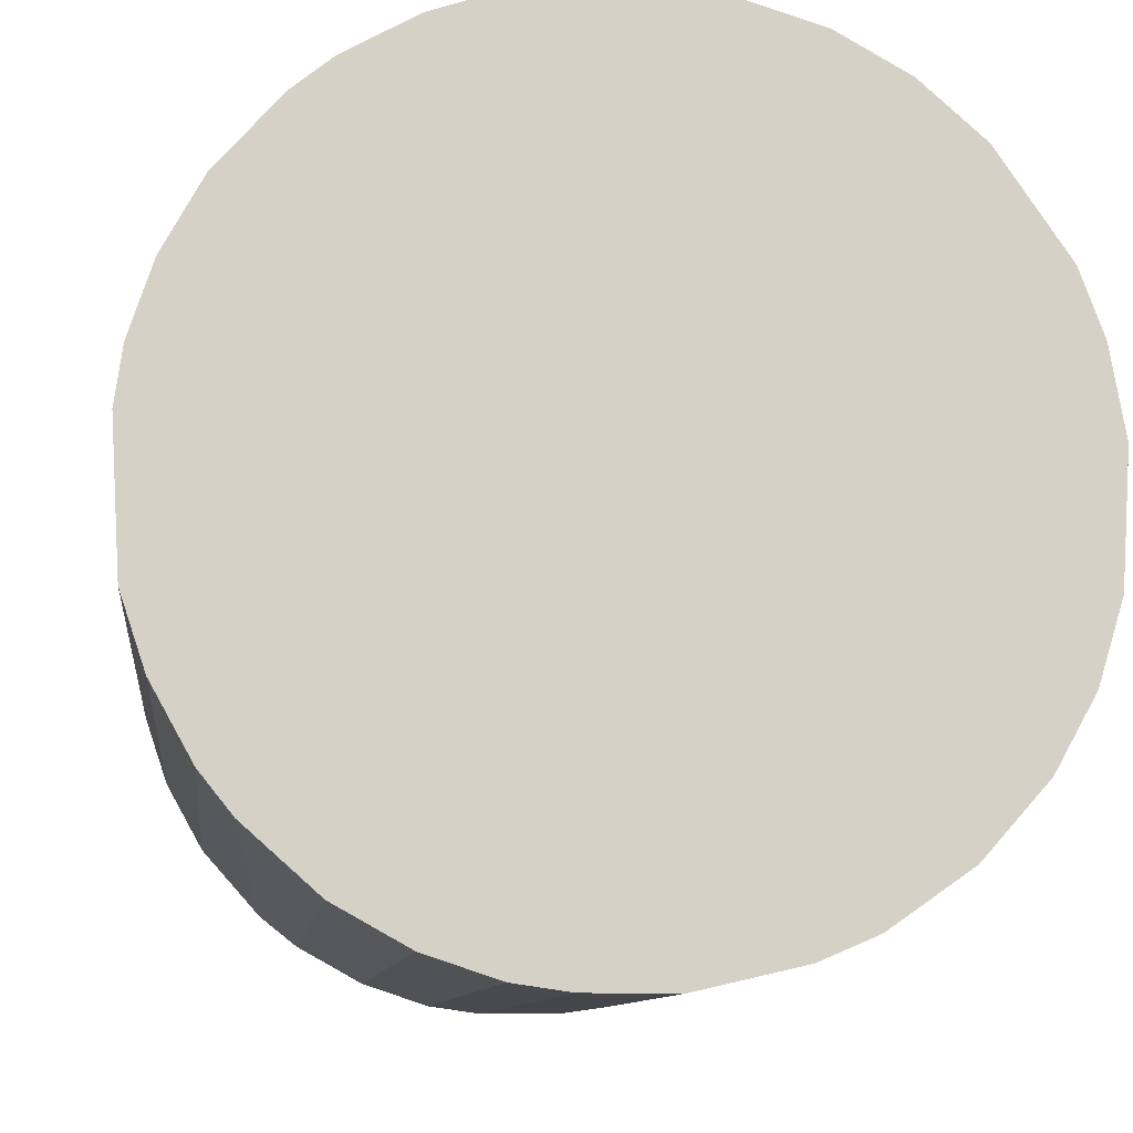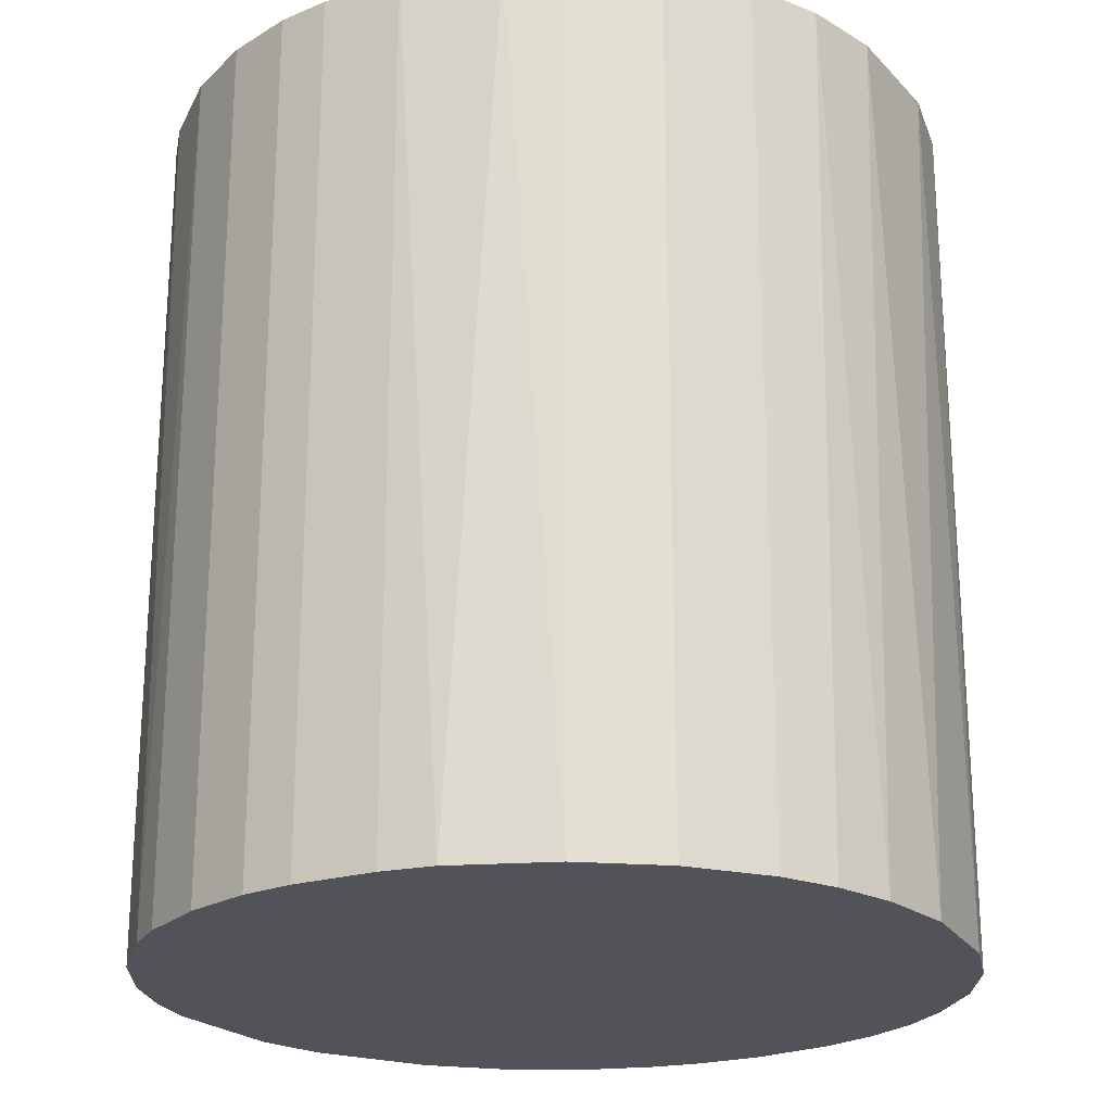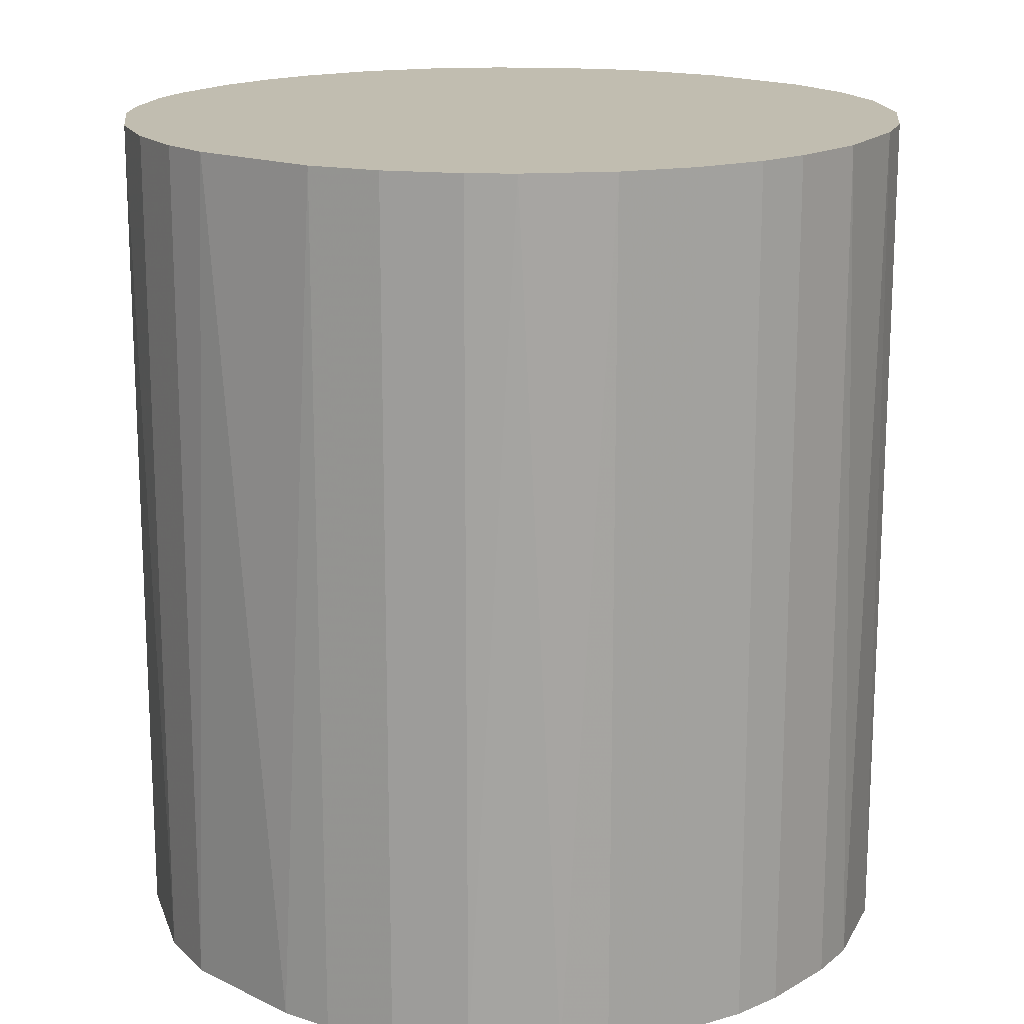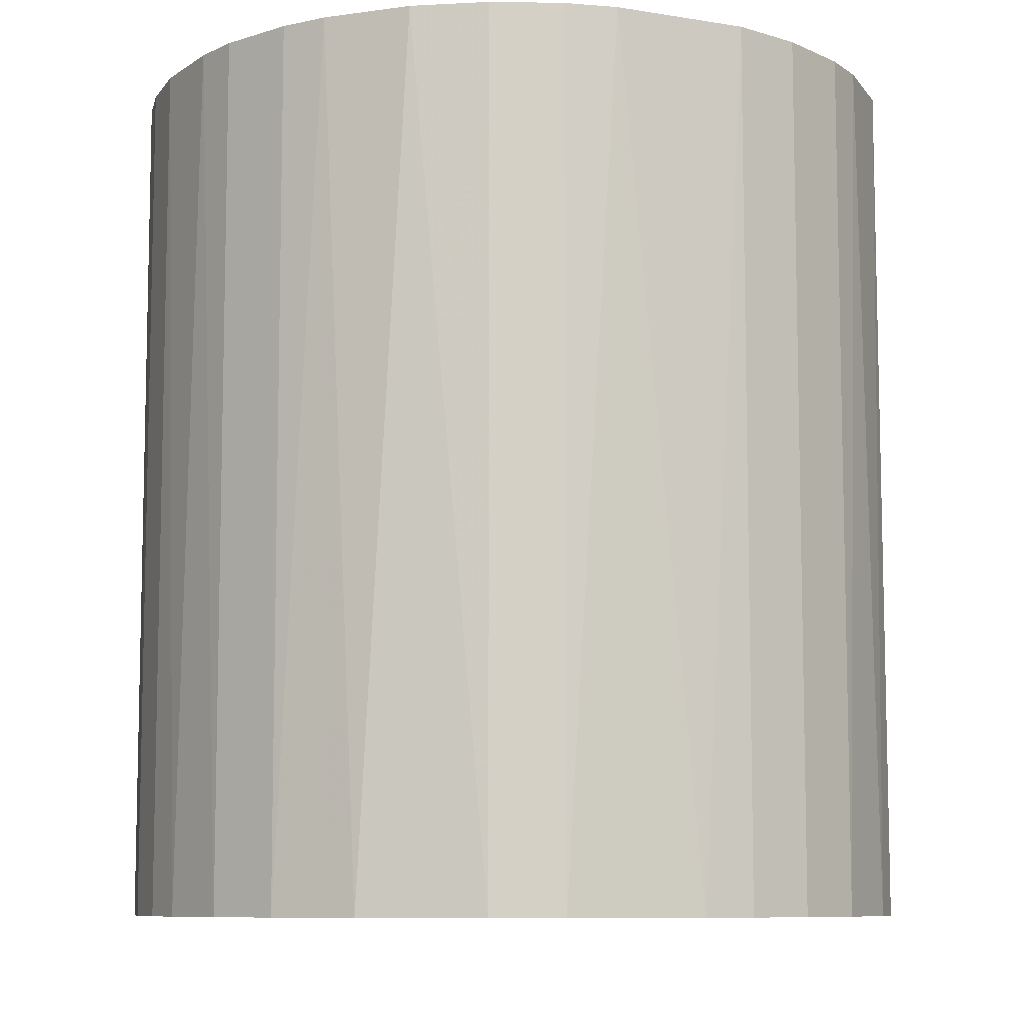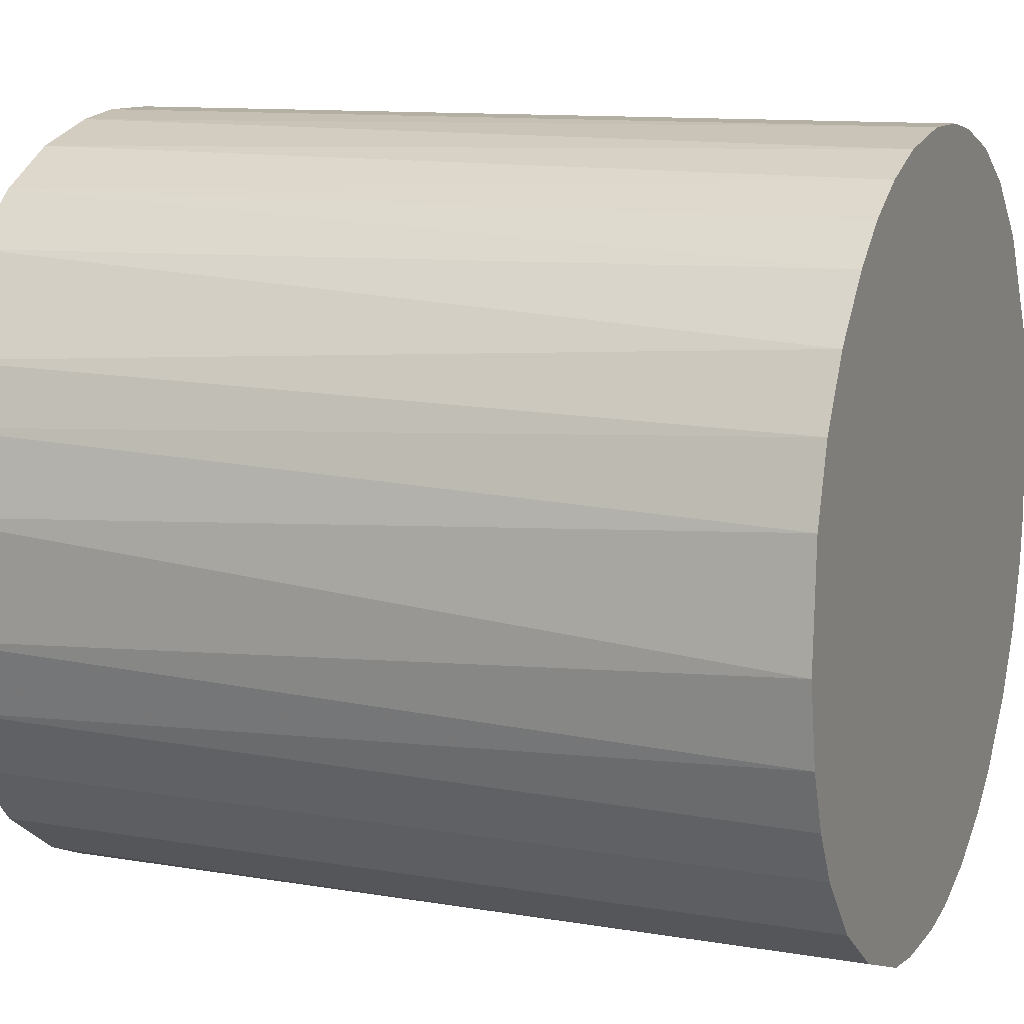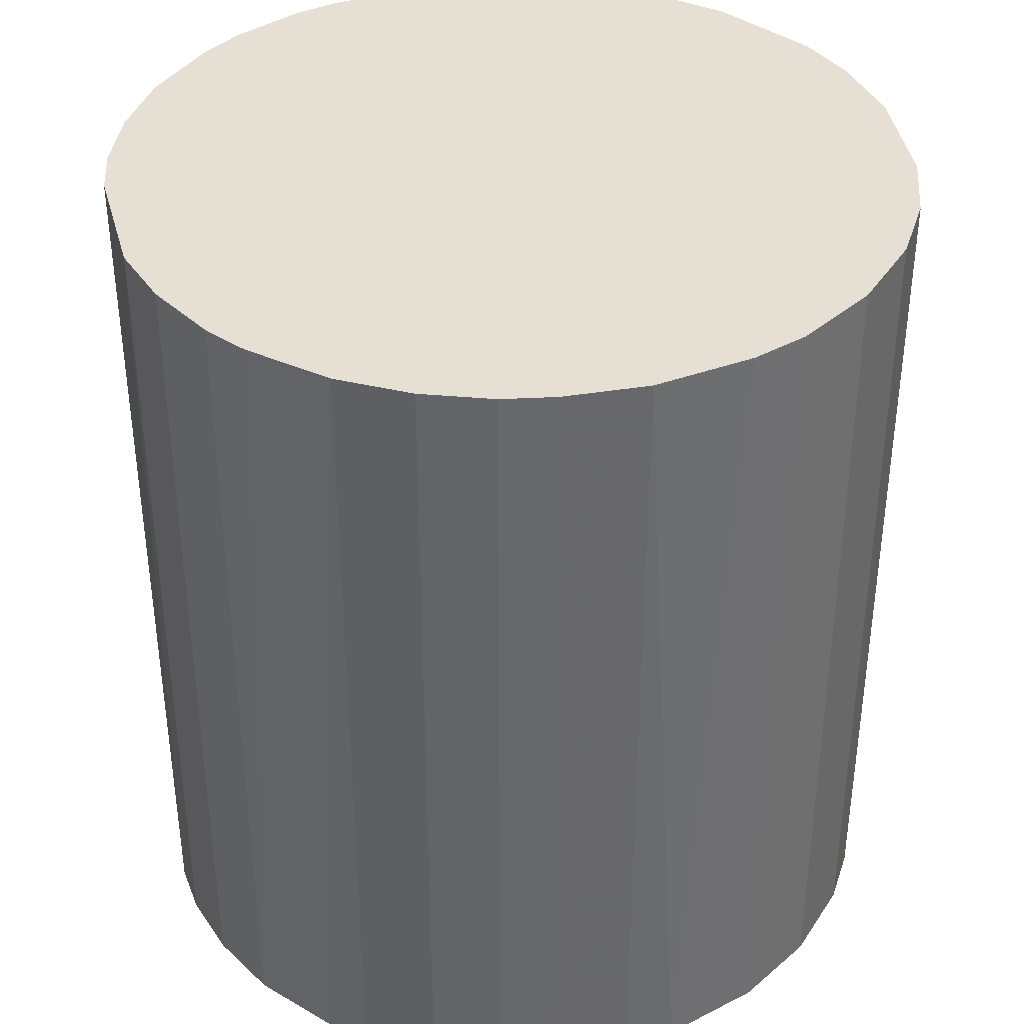
<metadata>
{"format":"obj","ext":"obj","renderer":"f3d","projection":"perspective","resolution":1024,"background":"white","views":[{"elev":-9.5,"azim":-6.5,"up":"+Y"},{"elev":-22.6,"azim":27.6,"up":"+Z"},{"elev":16.7,"azim":-48.8,"up":"+Z"},{"elev":-8.7,"azim":-110.8,"up":"+Z"},{"elev":11.2,"azim":112.9,"up":"+Y"},{"elev":37.9,"azim":-11.9,"up":"+Z"}]}
</metadata>
<code>
o convex_0
v 0.00224 0.0259 0.02833
v -0.002684 -0.02585 -0.02833
v -0.006133 -0.02535 -0.02833
v 0.00224 0.0259 -0.02833
v 0.0254 -0.005637 0.02833
v -0.02535 -0.006133 0.02833
v -0.02387 0.01062 -0.02833
v 0.0254 0.005689 -0.02833
v -0.002684 -0.02585 0.02833
v 0.01752 -0.01944 -0.02833
v -0.01747 0.01949 0.02833
v 0.019 0.01801 0.02833
v -0.02141 -0.015 -0.02833
v 0.01259 -0.02288 0.02833
v -0.015 -0.02141 0.02833
v -0.01057 0.02392 -0.02833
v 0.01506 0.02146 -0.02833
v -0.02535 0.006181 0.02833
v -0.02585 -0.002679 -0.02833
v 0.02491 -0.007607 -0.02833
v 0.02146 -0.015 0.02833
v 0.02491 0.00766 0.02833
v 0.006186 -0.02535 -0.02833
v -0.007612 0.02491 0.02833
v 0.02146 0.01505 -0.02833
v 0.01062 0.02392 0.02833
v -0.01944 0.01752 -0.02833
v -0.02141 -0.015 0.02833
v -0.015 -0.02141 -0.02833
v -0.02141 0.01506 0.02833
v 0.002736 -0.02585 0.02833
v -0.01057 -0.02387 0.02833
v -0.02387 -0.01057 -0.02833
v 0.007665 0.02491 -0.02833
v 0.02146 -0.015 -0.02833
v 0.0259 -0.002187 -0.02833
v 0.0259 0.00224 0.02833
v -0.002187 0.0259 -0.02833
v -0.02535 0.006181 -0.02833
v 0.01259 -0.02288 -0.02833
v 0.02343 0.01161 0.02833
v -0.02585 0.002736 0.02833
v 0.02392 -0.01057 0.02833
v 0.01752 -0.01944 0.02833
v -0.015 0.02146 0.02833
v -0.015 0.02146 -0.02833
v 0.02392 0.01062 -0.02833
v -0.01747 -0.01944 -0.02833
v 0.01506 0.02146 0.02833
v 0.009139 -0.02437 0.02833
v -0.01057 -0.02387 -0.02833
v -0.002187 0.0259 0.02833
v -0.02387 0.01062 0.02833
v -0.02387 -0.01057 0.02833
v -0.01944 -0.01747 0.02833
v 0.01801 0.019 -0.02833
v 0.005689 0.0254 0.02833
v -0.005637 0.0254 -0.02833
v 0.01161 0.02343 -0.02833
v 0.02343 -0.01155 -0.02833
v -0.01057 0.02392 0.02833
v -0.02535 -0.006133 -0.02833
v -0.006133 -0.02535 0.02833
v 0.002736 -0.02585 -0.02833
f 23 31 64
f 2 3 4
f 5 1 6
f 4 3 7
f 2 4 8
f 3 2 9
f 5 6 9
f 2 8 10
f 6 1 11
f 1 5 12
f 7 3 13
f 5 9 14
f 9 6 15
f 4 7 16
f 8 4 17
f 6 11 18
f 7 13 19
f 10 8 20
f 5 14 21
f 12 5 22
f 2 10 23
f 11 1 24
f 8 17 25
f 1 12 26
f 16 7 27
f 15 6 28
f 13 3 29
f 18 11 30
f 27 7 30
f 11 27 30
f 9 2 31
f 14 9 31
f 9 15 32
f 15 29 32
f 19 13 33
f 13 28 33
f 17 4 34
f 10 20 35
f 21 10 35
f 5 20 36
f 20 8 36
f 22 5 37
f 8 22 37
f 5 36 37
f 36 8 37
f 1 4 38
f 4 16 38
f 18 7 39
f 7 19 39
f 10 14 40
f 23 10 40
f 12 22 41
f 25 12 41
f 6 18 42
f 19 6 42
f 18 39 42
f 39 19 42
f 20 5 43
f 5 21 43
f 14 10 44
f 10 21 44
f 21 14 44
f 11 24 45
f 27 11 46
f 16 27 46
f 11 45 46
f 45 16 46
f 22 8 47
f 8 25 47
f 41 22 47
f 25 41 47
f 13 29 48
f 29 15 48
f 26 12 49
f 14 31 50
f 31 23 50
f 40 14 50
f 23 40 50
f 29 3 51
f 3 32 51
f 32 29 51
f 24 1 52
f 1 38 52
f 7 18 53
f 30 7 53
f 18 30 53
f 28 6 54
f 6 33 54
f 33 28 54
f 28 13 55
f 15 28 55
f 13 48 55
f 48 15 55
f 25 17 56
f 12 25 56
f 49 12 56
f 17 49 56
f 4 1 57
f 1 26 57
f 34 4 57
f 26 34 57
f 16 24 58
f 38 16 58
f 24 52 58
f 52 38 58
f 17 34 59
f 34 26 59
f 49 17 59
f 26 49 59
f 35 20 60
f 21 35 60
f 20 43 60
f 43 21 60
f 24 16 61
f 45 24 61
f 16 45 61
f 6 19 62
f 33 6 62
f 19 33 62
f 3 9 63
f 32 3 63
f 9 32 63
f 2 23 64
f 31 2 64

</code>
